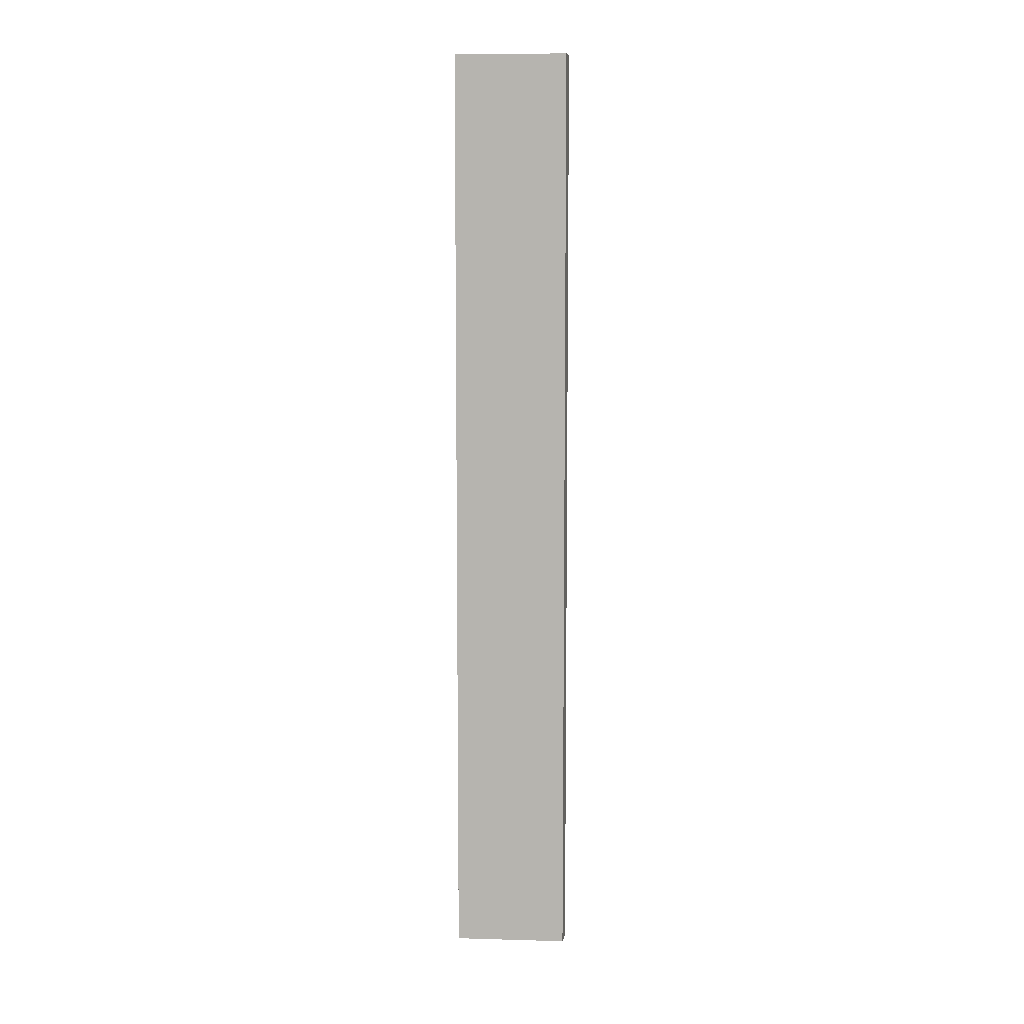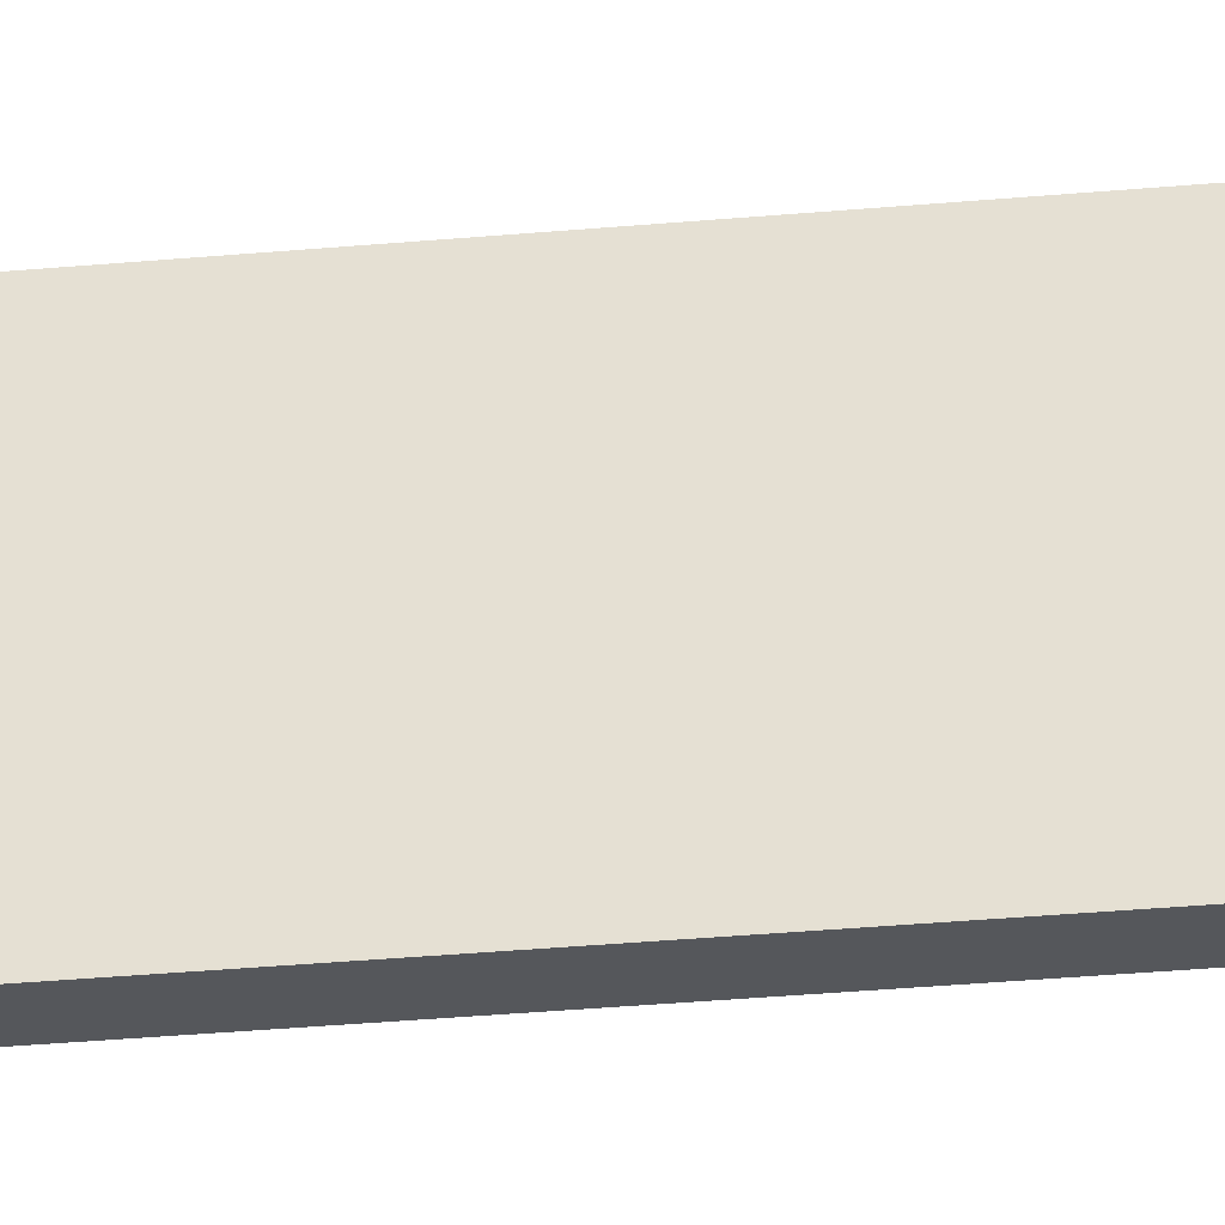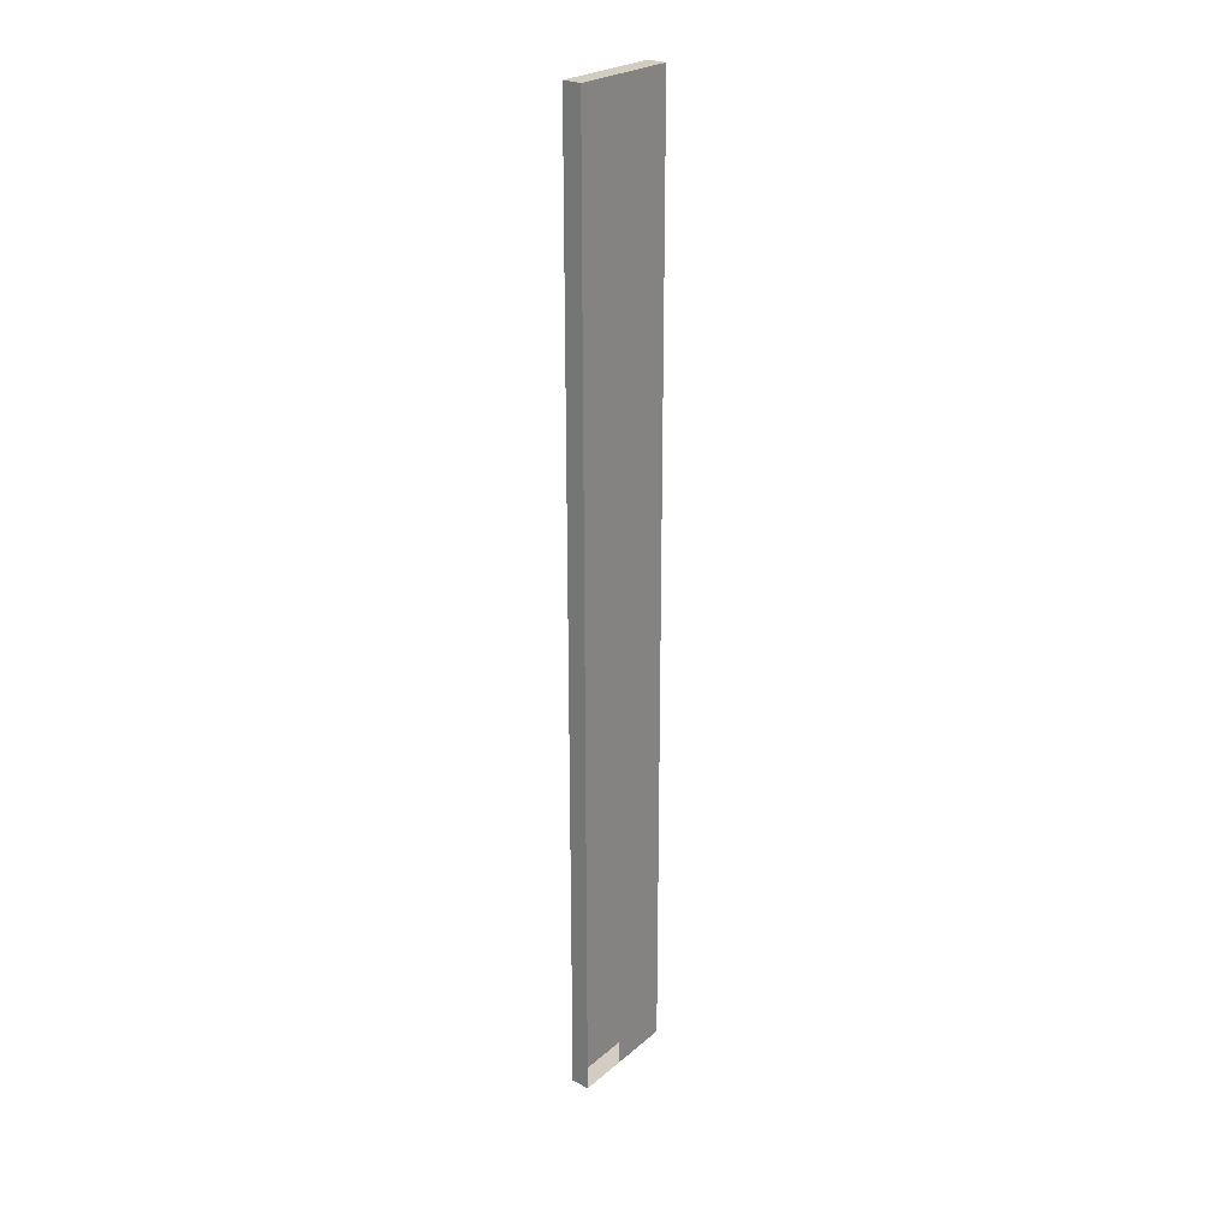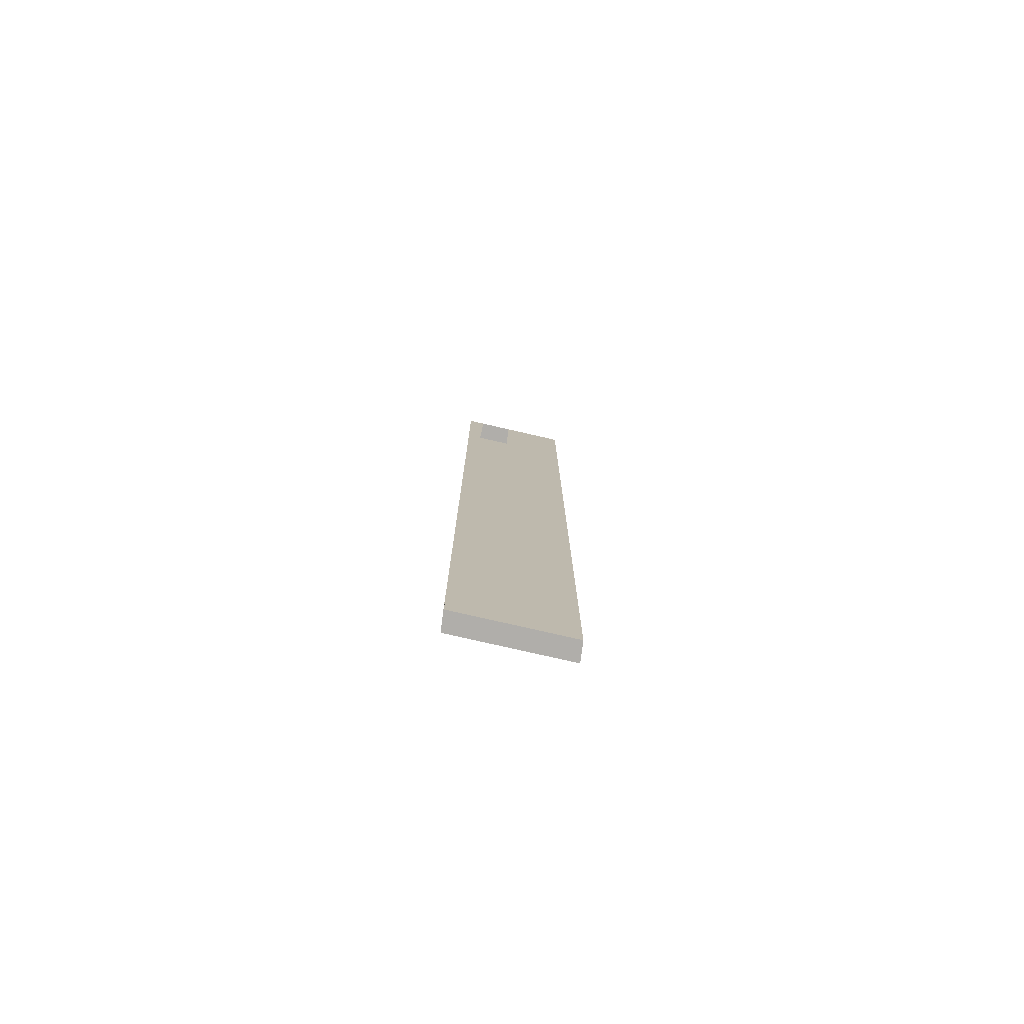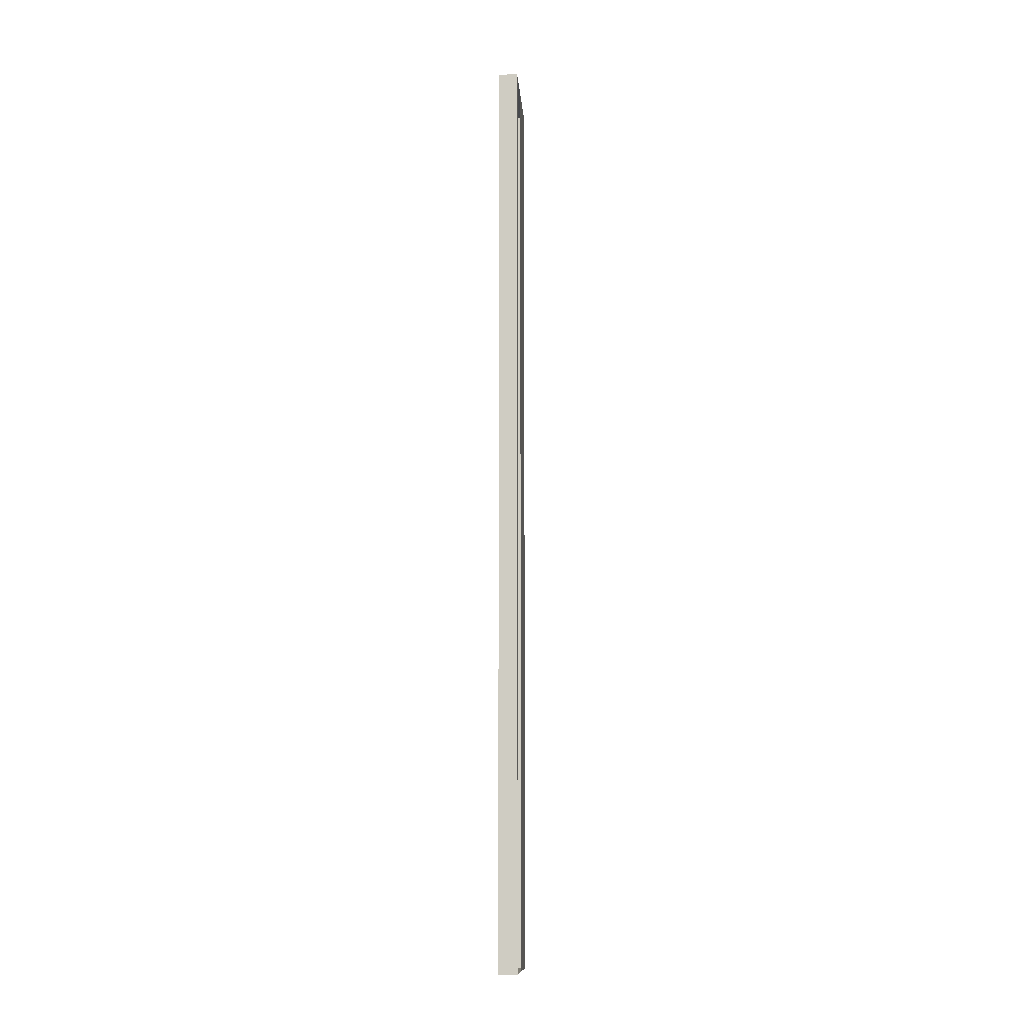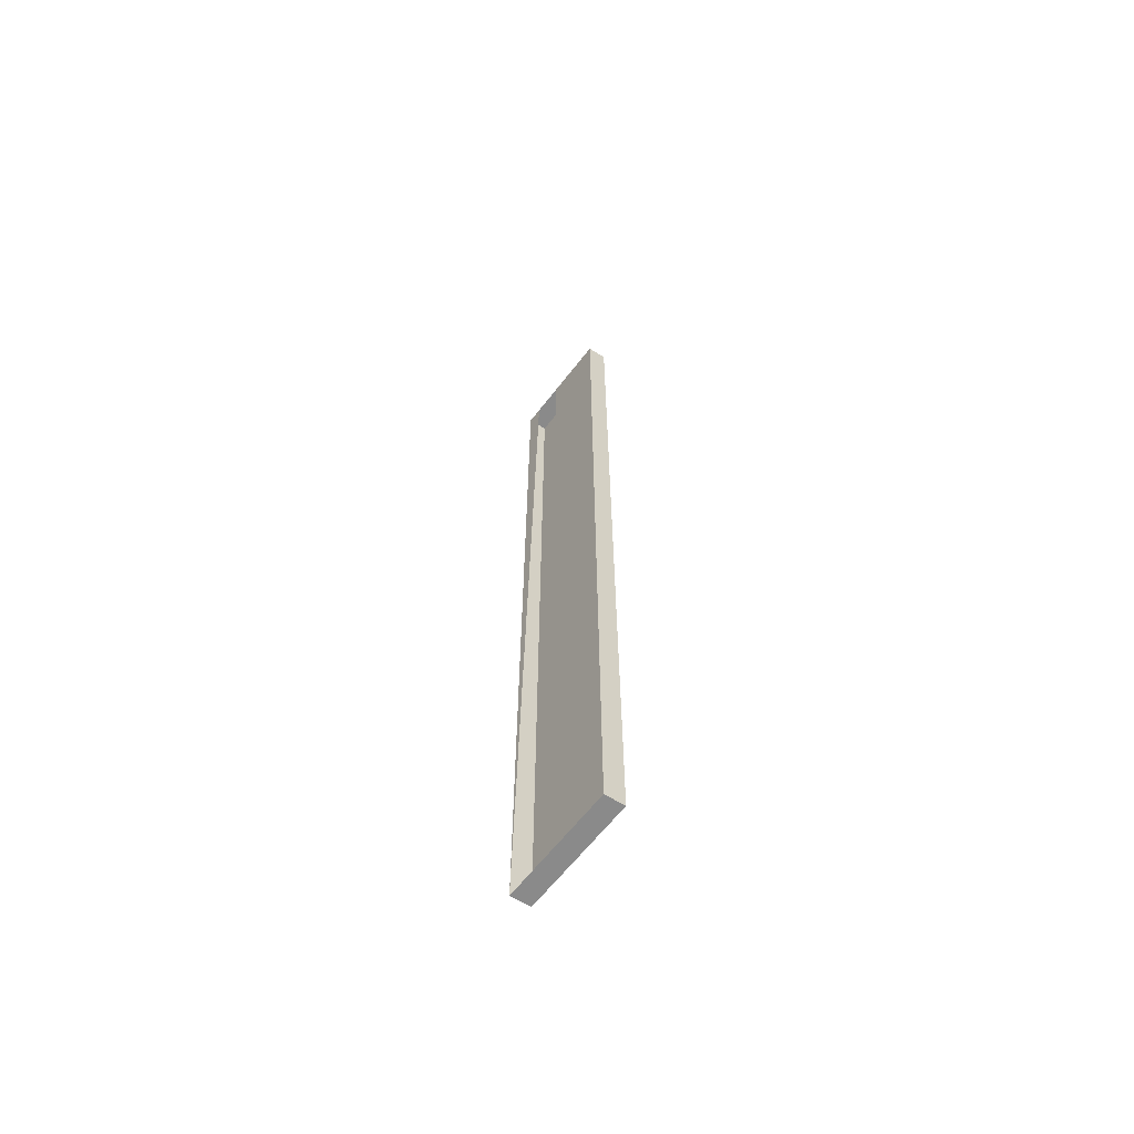
<metadata>
{"format":"obj","ext":"obj","renderer":"f3d","projection":"perspective","resolution":1024,"background":"white","views":[{"elev":8.3,"azim":99.9,"up":"+Z"},{"elev":-26.8,"azim":98.7,"up":"+Y"},{"elev":24.5,"azim":-138.2,"up":"+Z"},{"elev":-77.9,"azim":-97.4,"up":"+Z"},{"elev":-11.4,"azim":-170.4,"up":"+Z"},{"elev":-63.6,"azim":-32.2,"up":"+Z"}]}
</metadata>
<code>
o model.013_model.163
v 0.4953 -0.2295 -0.4843
v 0.489 -0.1633 -0.4843
v 0.4953 -0.2295 0.4935
v 0.5154 -0.2295 -0.4843
v 0.4953 -0.2295 0.4935
v 0.4953 -0.2295 -0.4843
v 0.5154 -0.2295 0.4935
v 0.5154 -0.2295 0.4935
v 0.5154 -0.2295 -0.4843
v 0.4953 -0.2295 0.4935
v 0.4953 -0.2295 -0.4843
v 0.5154 -0.2295 -0.4843
v 0.5041 -0.112 0.4935
v 0.5154 -0.2295 0.4935
v 0.5041 -0.112 -0.4843
v 0.5041 -0.112 -0.4843
v 0.5154 -0.2295 -0.4843
v 0.5041 -0.112 0.4935
v 0.5154 -0.2295 0.4935
v 0.5041 -0.112 0.4935
v 0.484 -0.112 -0.4843
v 0.484 -0.112 0.4935
v 0.5041 -0.112 -0.4843
v 0.5041 -0.112 -0.4843
v 0.5041 -0.112 0.4935
v 0.484 -0.112 -0.4843
v 0.484 -0.112 0.4935
v 0.484 -0.112 -0.4843
v 0.4857 -0.1291 0.4935
v 0.484 -0.112 0.4935
v 0.484 -0.112 0.4935
v 0.4857 -0.1291 0.4935
v 0.484 -0.112 -0.4843
v 0.5041 -0.112 0.4935
v 0.4953 -0.2295 0.4935
v 0.5154 -0.2295 0.4935
v 0.489 -0.1633 0.4935
v 0.4857 -0.1291 0.4935
v 0.484 -0.112 0.4935
v 0.484 -0.112 0.4935
v 0.5041 -0.112 0.4935
v 0.4857 -0.1291 0.4935
v 0.489 -0.1633 0.4935
v 0.4953 -0.2295 0.4935
v 0.5154 -0.2295 0.4935
v 0.489 -0.1633 -0.4843
v 0.5154 -0.2295 -0.4843
v 0.4953 -0.2295 -0.4843
v 0.5041 -0.112 -0.4843
v 0.4857 -0.1291 -0.4843
v 0.484 -0.112 -0.4843
v 0.484 -0.112 -0.4843
v 0.4857 -0.1291 -0.4843
v 0.5041 -0.112 -0.4843
v 0.489 -0.1633 -0.4843
v 0.5154 -0.2295 -0.4843
v 0.4953 -0.2295 -0.4843
v 0.489 -0.1633 -0.4843
v 0.4953 -0.2295 0.4935
v 0.489 -0.1633 0.4935
v 0.4953 -0.2295 -0.4843
v 0.489 -0.1633 0.4935
v 0.4953 -0.2295 0.4935
v 0.489 -0.1633 -0.4843
v 0.4953 -0.2295 0.4935
v 0.5041 -0.112 0.4935
v 0.489 -0.1633 0.4935
f 1 2 3
f 4 5 6
f 5 4 7
f 8 9 10
f 11 10 9
f 12 13 14
f 13 12 15
f 16 17 18
f 19 18 17
f 20 21 22
f 21 20 23
f 24 25 26
f 27 26 25
f 28 29 30
f 31 32 33
f 34 35 36
f 37 34 38
f 38 34 39
f 40 41 42
f 42 41 43
f 43 41 44
f 45 44 41
f 46 47 48
f 47 46 49
f 49 46 50
f 49 50 51
f 52 53 54
f 53 55 54
f 54 55 56
f 57 56 55
f 58 59 60
f 59 58 61
f 62 63 64
f 65 66 67

</code>
